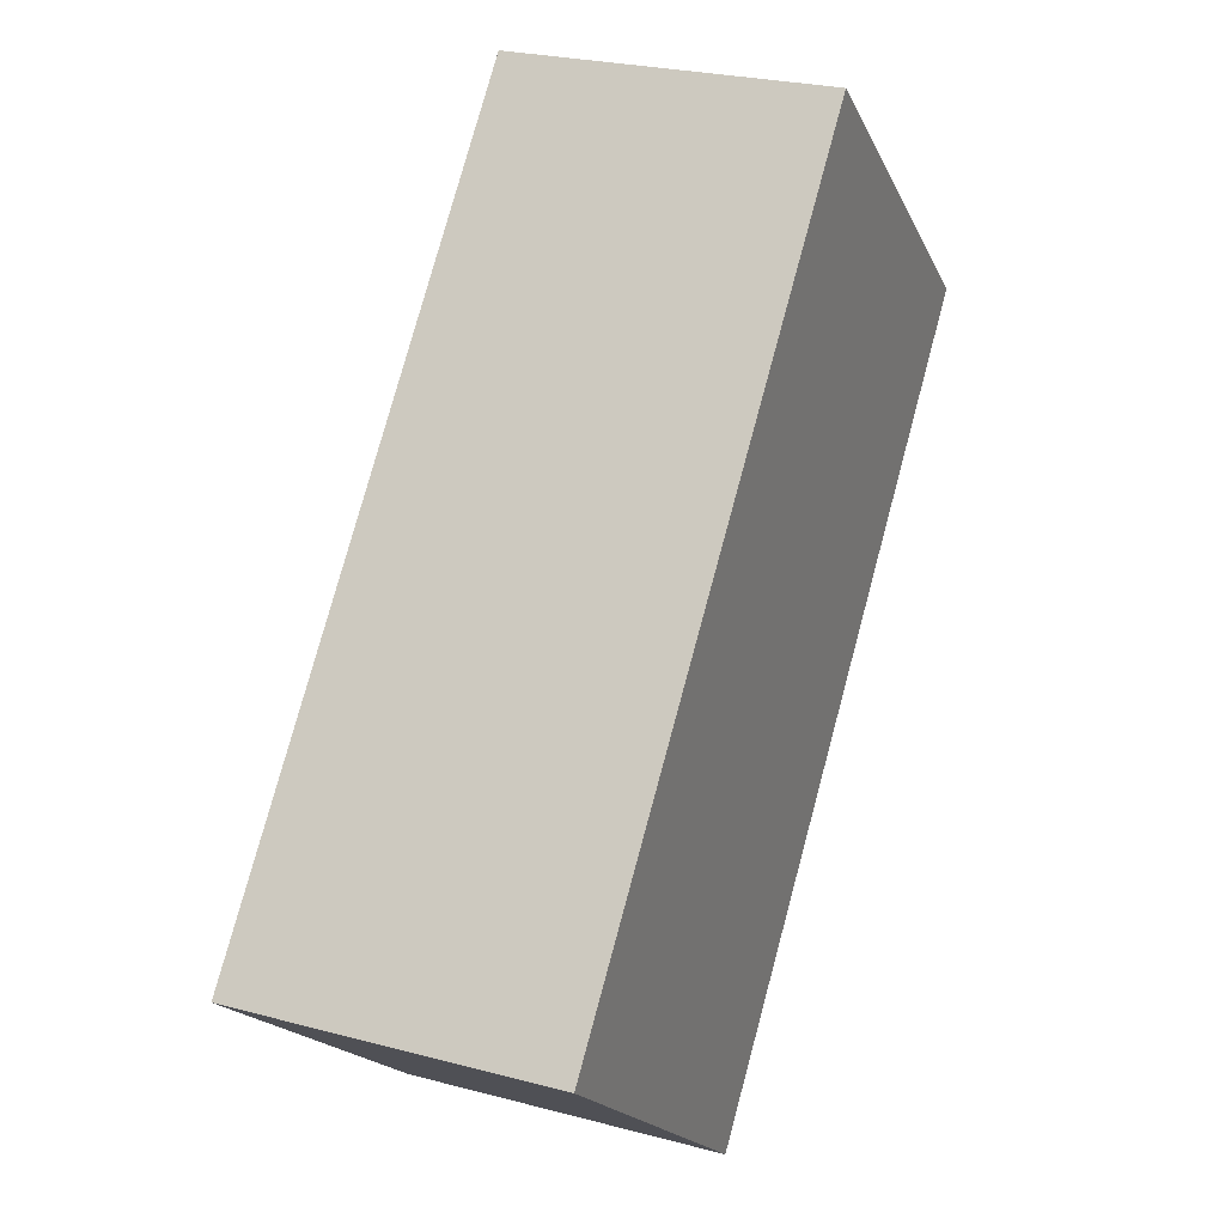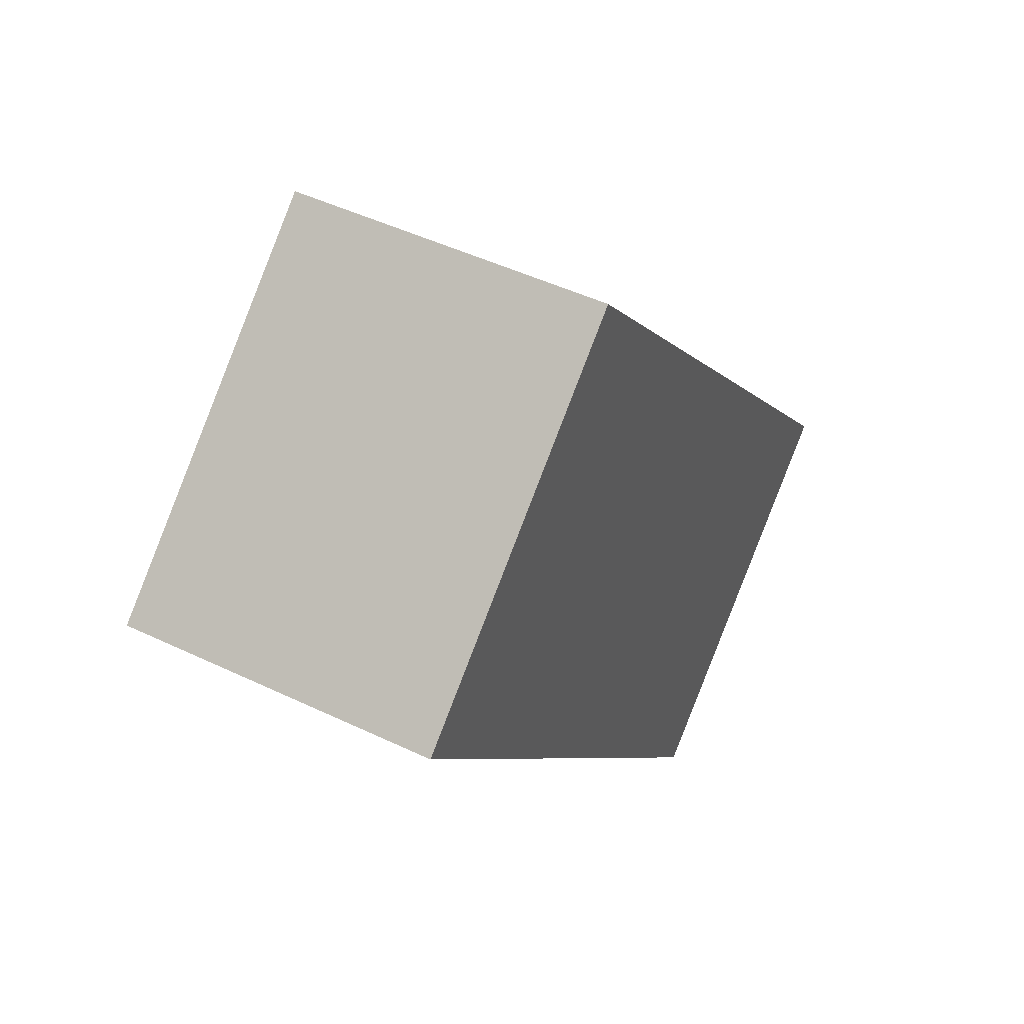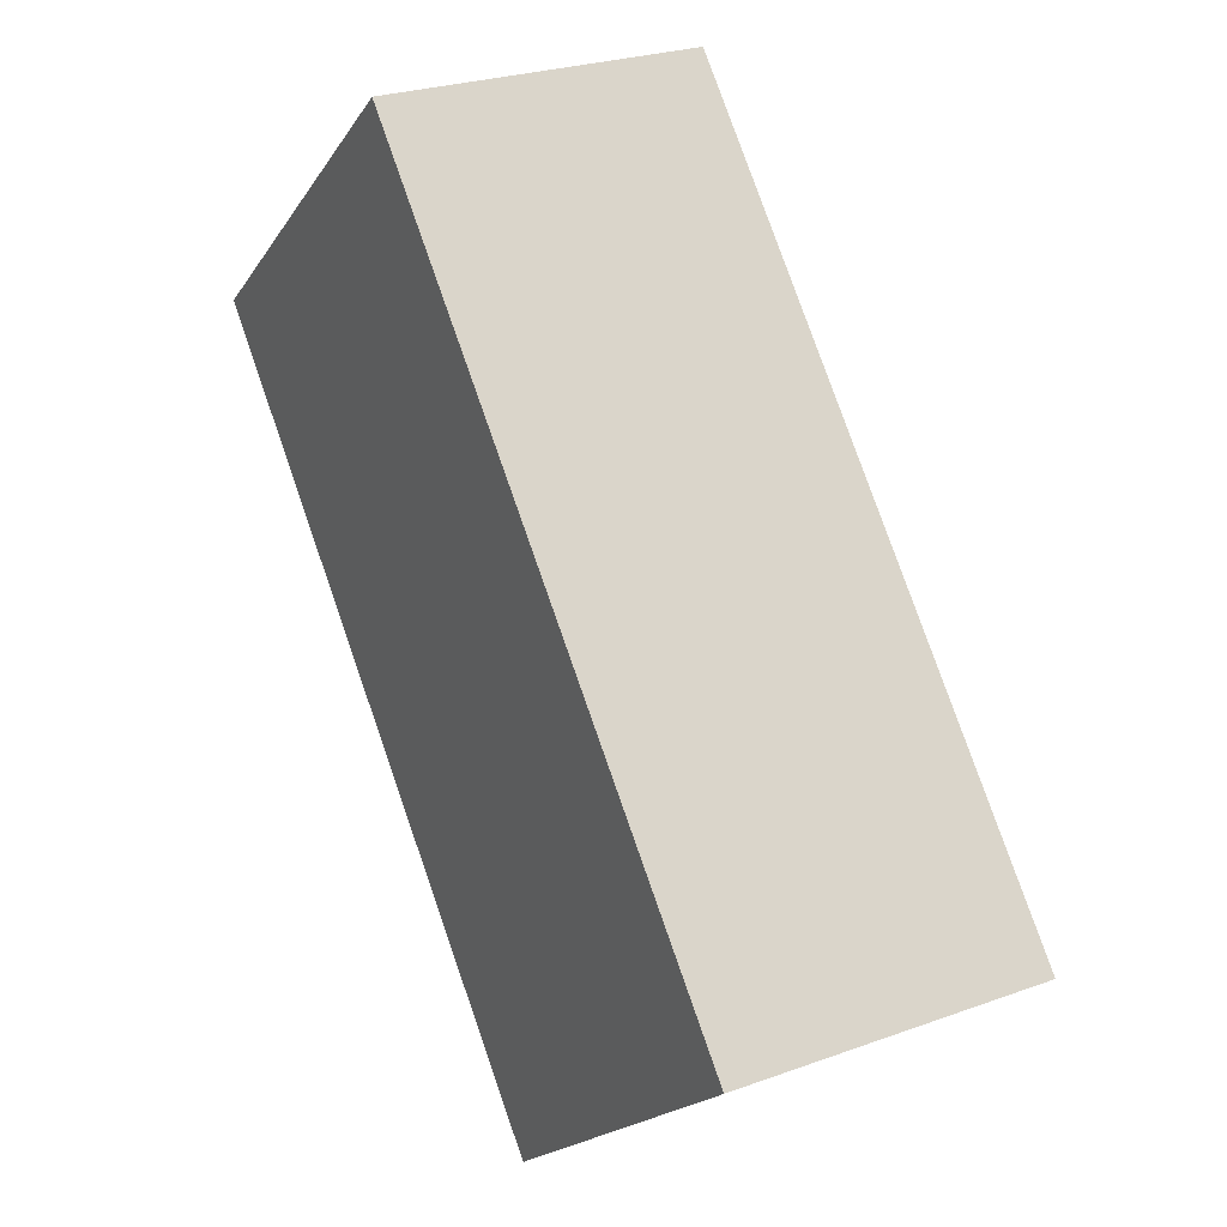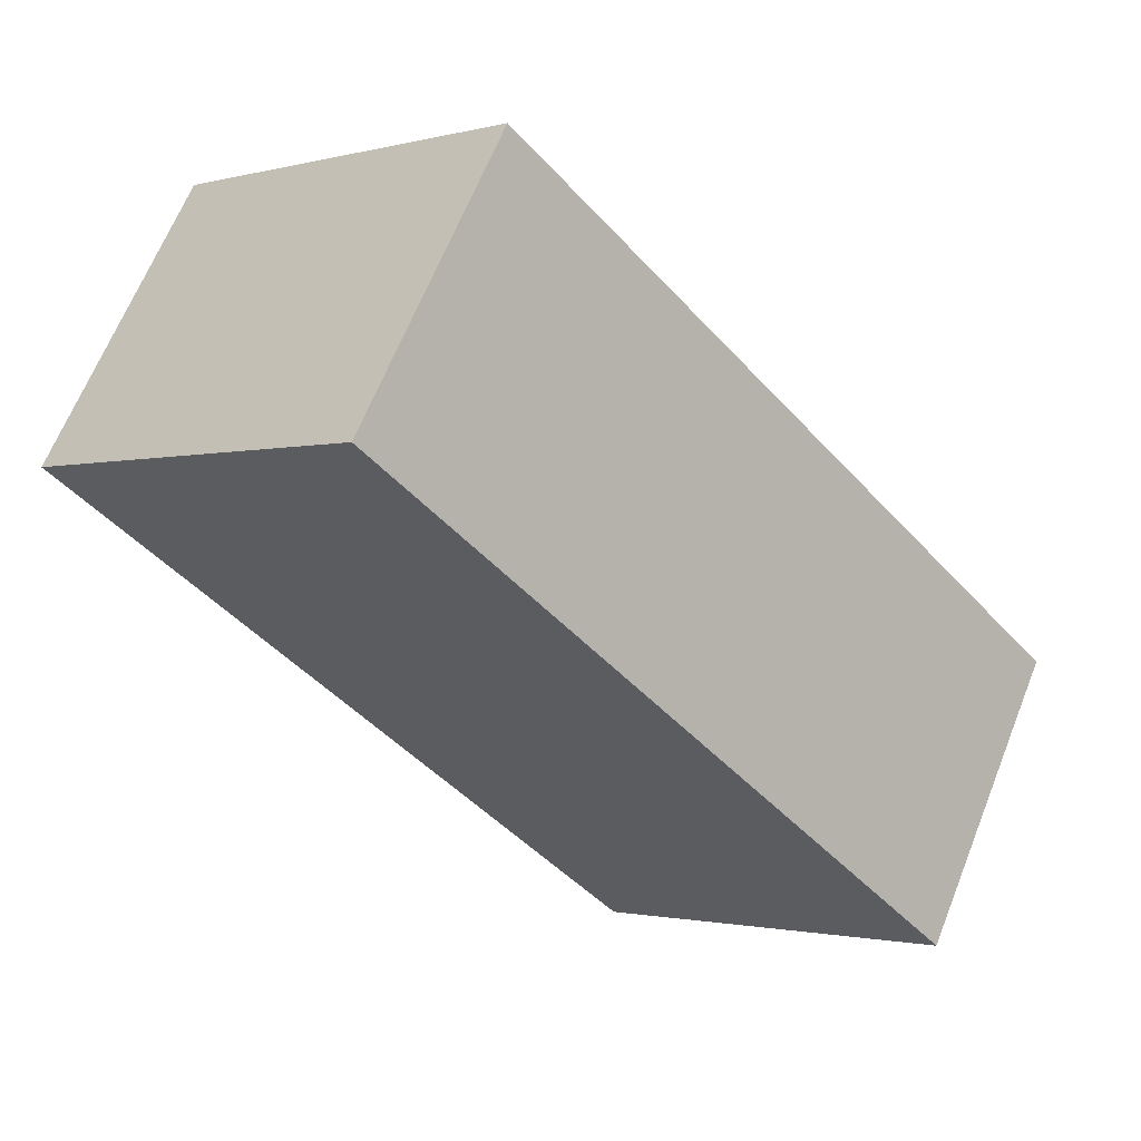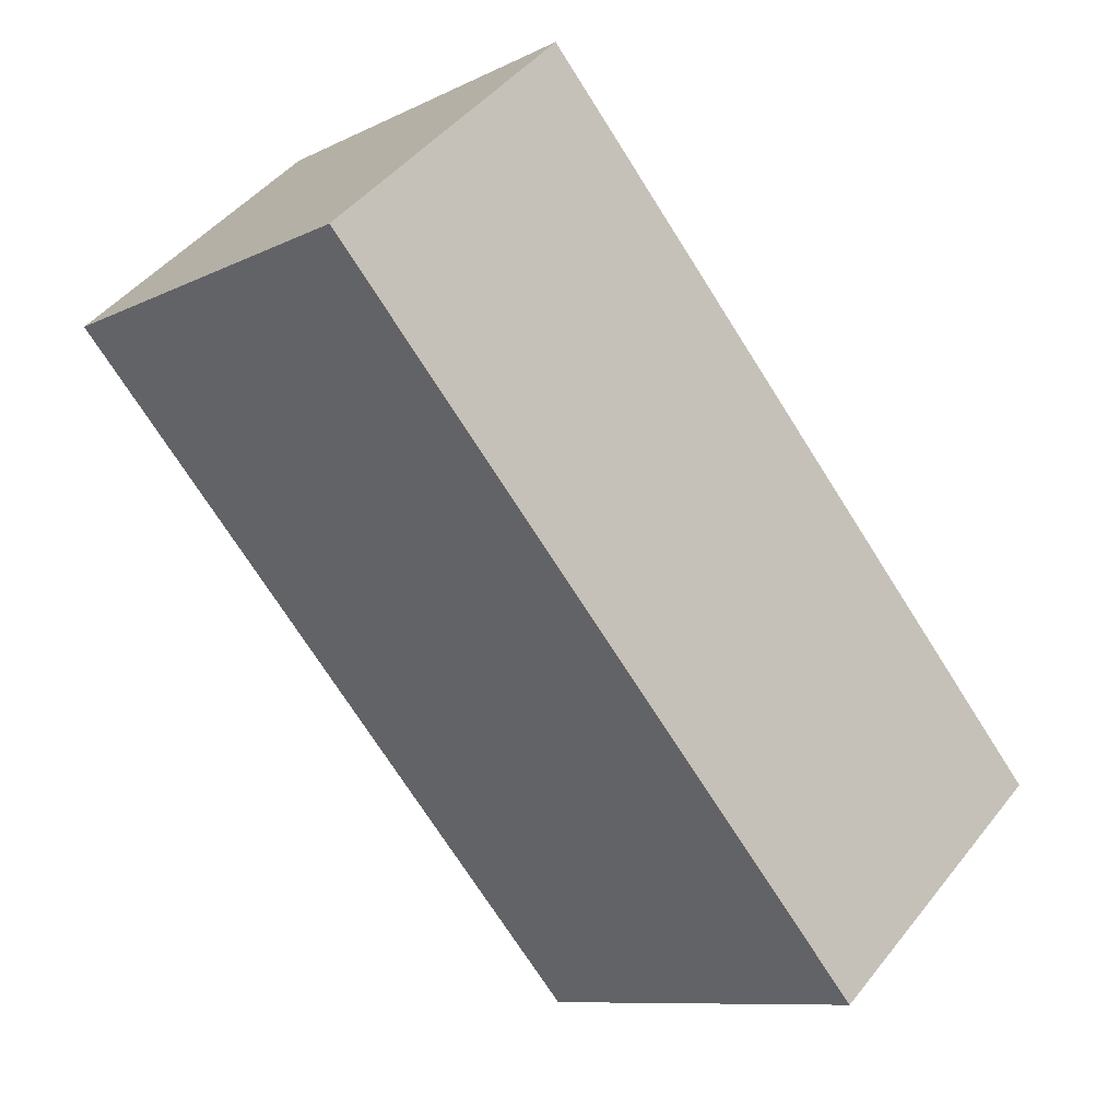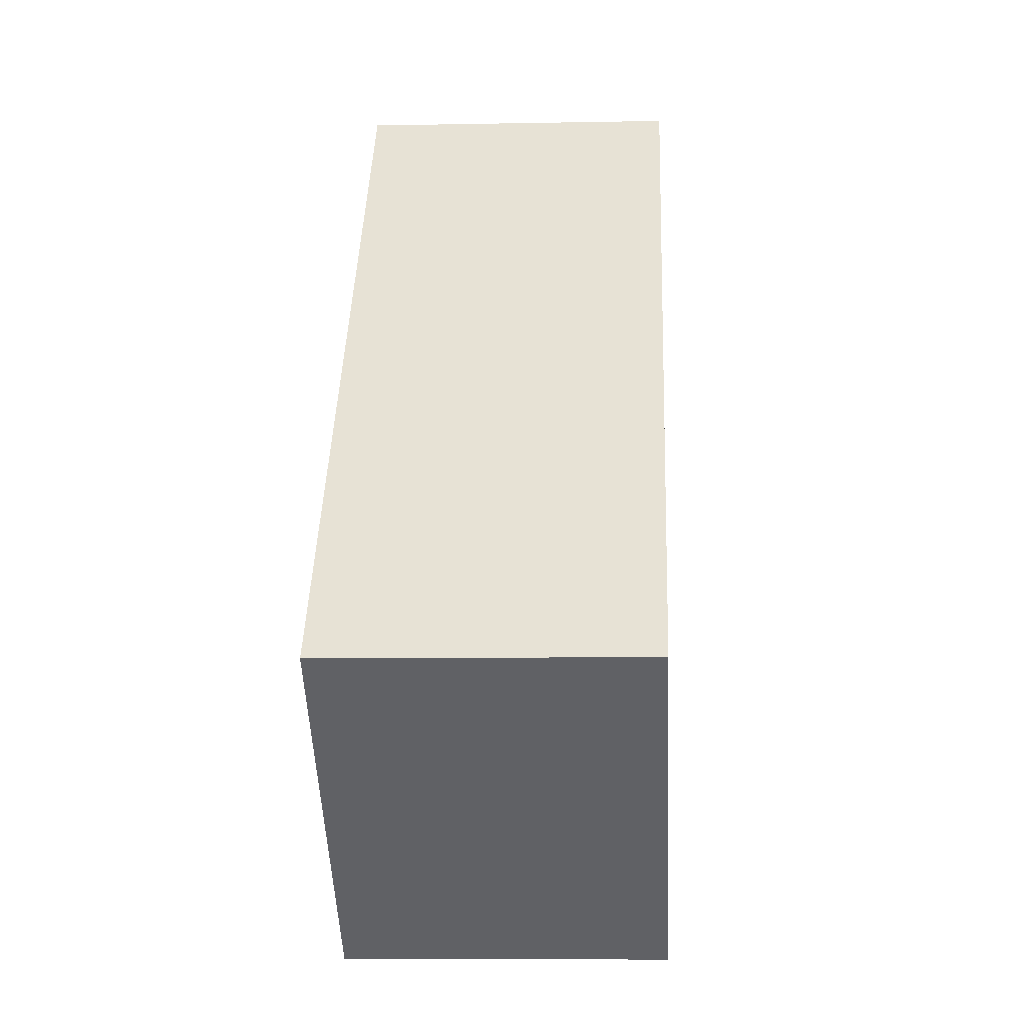
<metadata>
{"format":"obj","ext":"obj","renderer":"f3d","projection":"perspective","resolution":1024,"background":"white","views":[{"elev":25.1,"azim":-66.6,"up":"+Z"},{"elev":47.1,"azim":118.5,"up":"+Z"},{"elev":25.7,"azim":-120.2,"up":"+Z"},{"elev":65.0,"azim":-158.3,"up":"+Z"},{"elev":45.8,"azim":-144.2,"up":"+Z"},{"elev":-7.5,"azim":-86.8,"up":"+Z"}]}
</metadata>
<code>
v  2.306 2.238 -1.921
v  3.939 2.238 4.519
v  6.204 2.238 2.592
v  0 2.238 1.37e-16
v  6.204 -1.587e-16 2.592
v  2.306 1.176e-16 -1.921
v  0 0 0
v  3.939 -2.767e-16 4.519
g defaultobject
f 1 2 3
f 2 1 4
f 5 1 3
f 1 5 6
f 6 4 1
f 4 6 7
f 7 2 4
f 2 7 8
f 8 3 2
f 3 8 5
f 8 6 5
f 6 8 7

</code>
